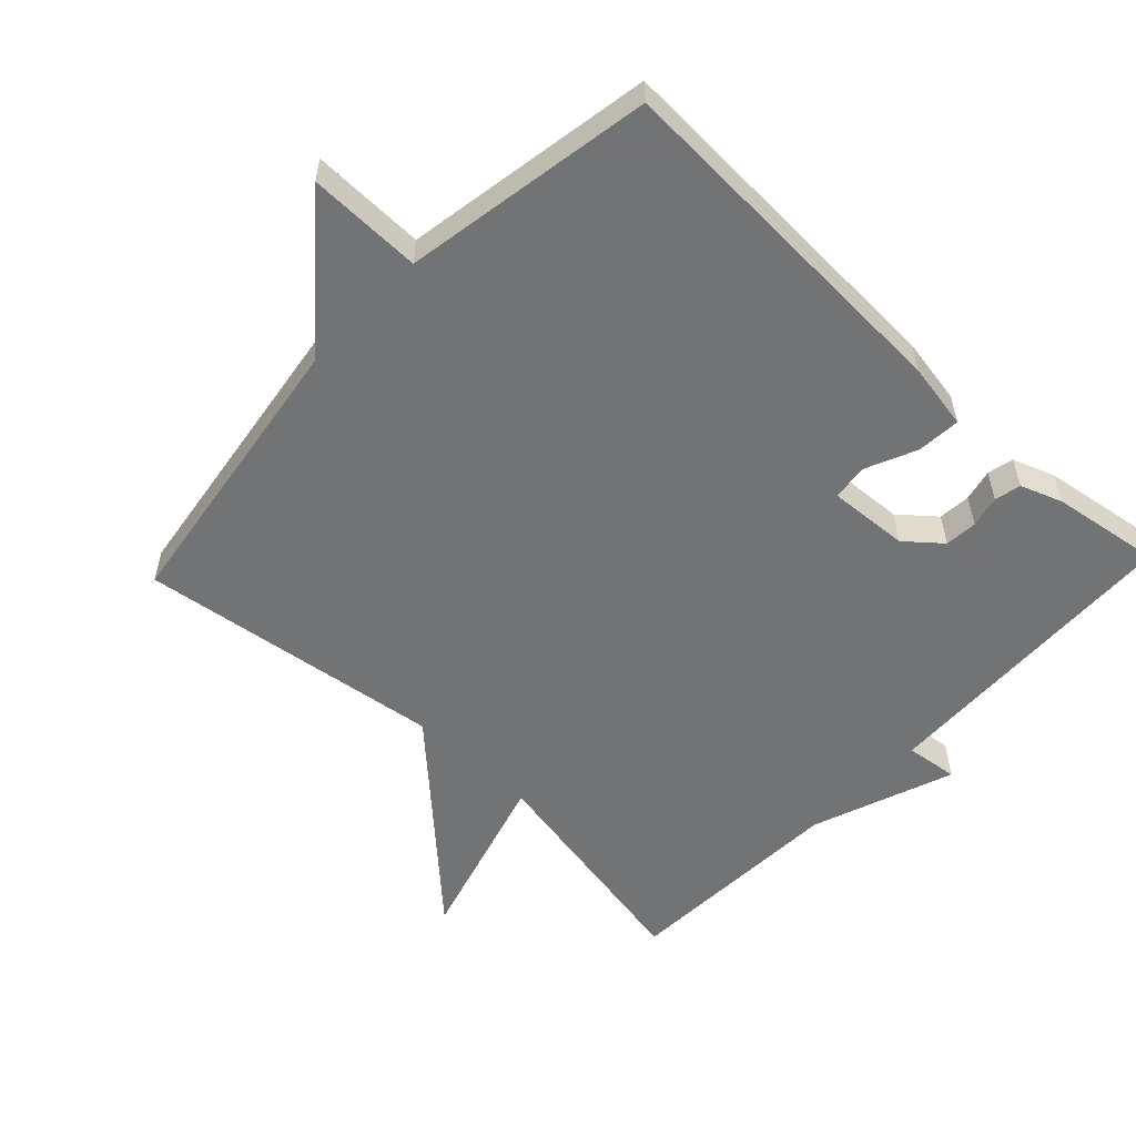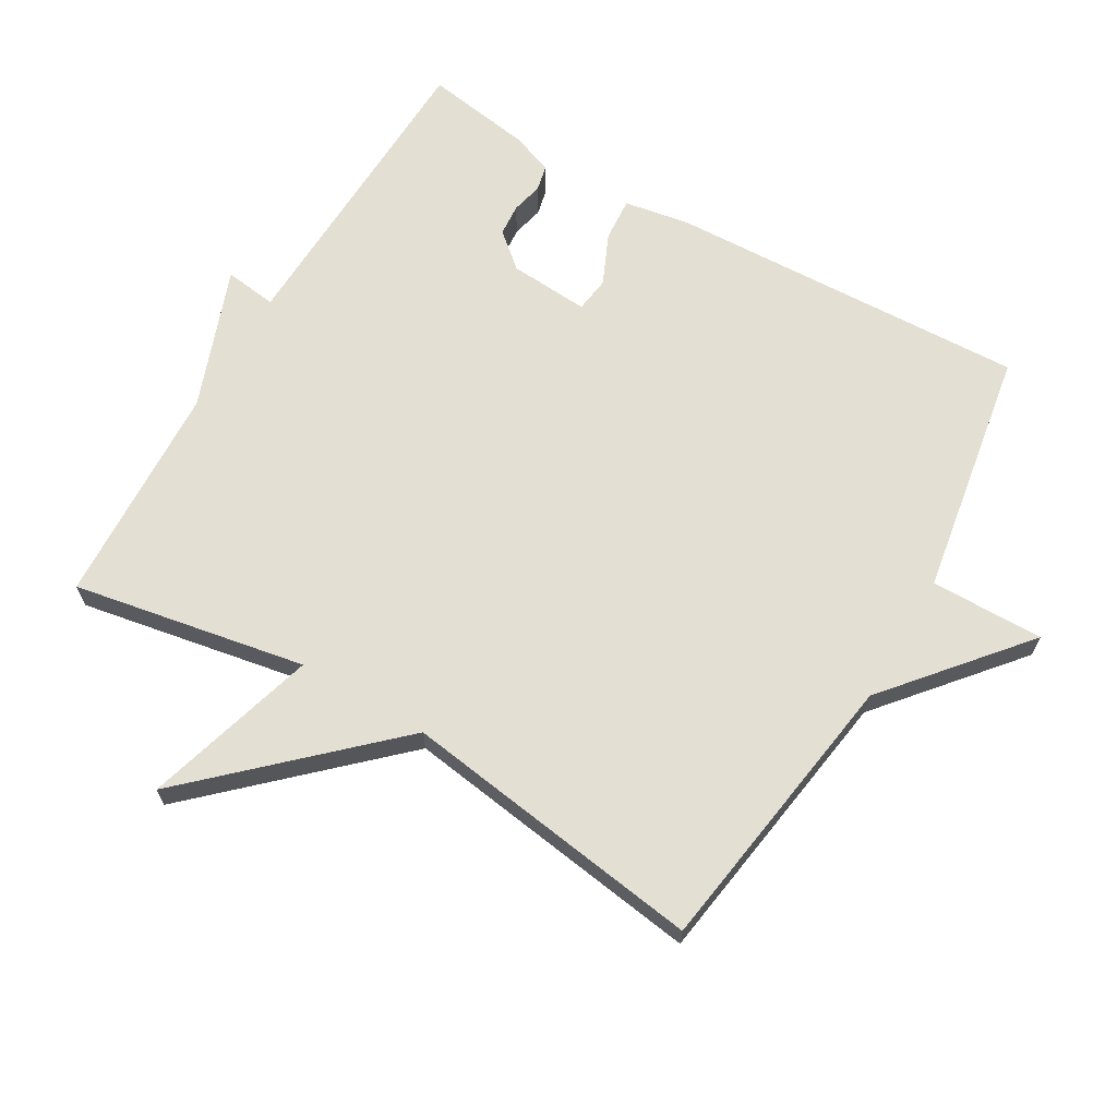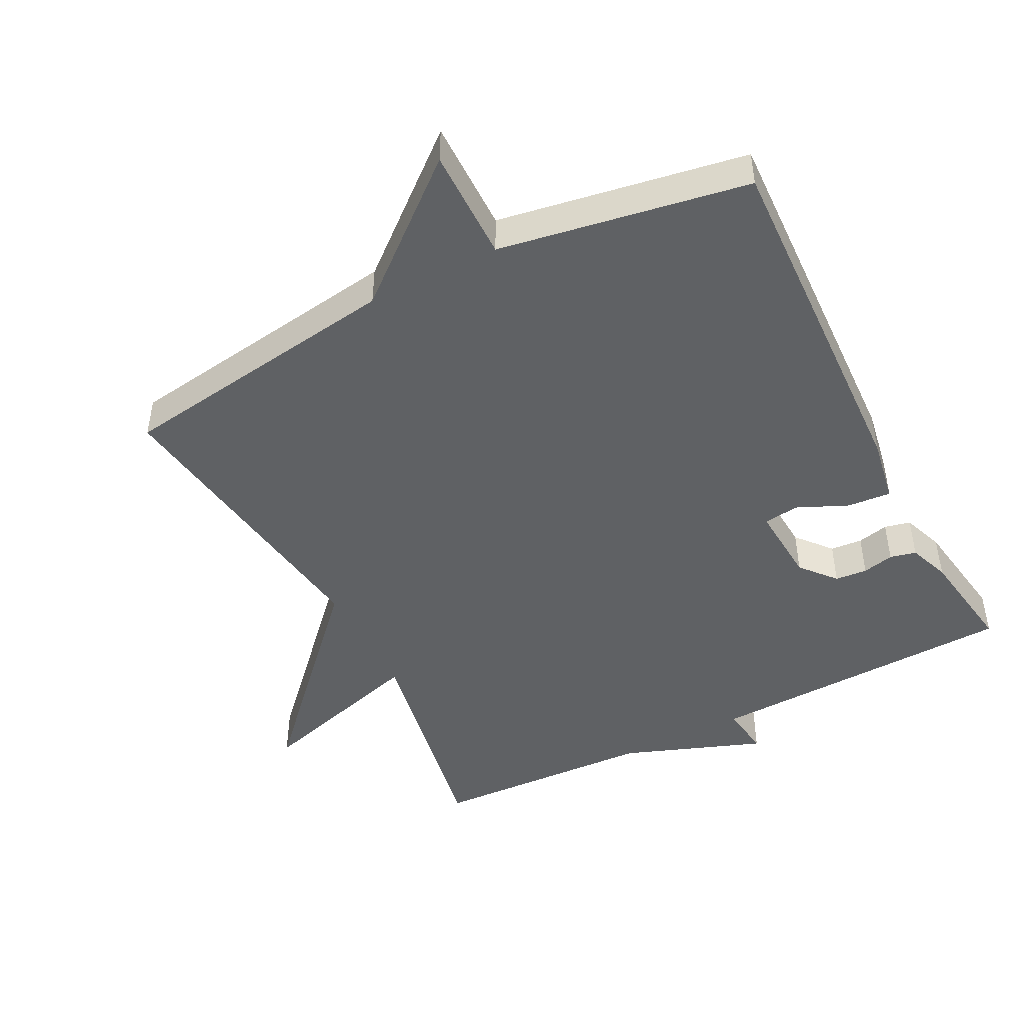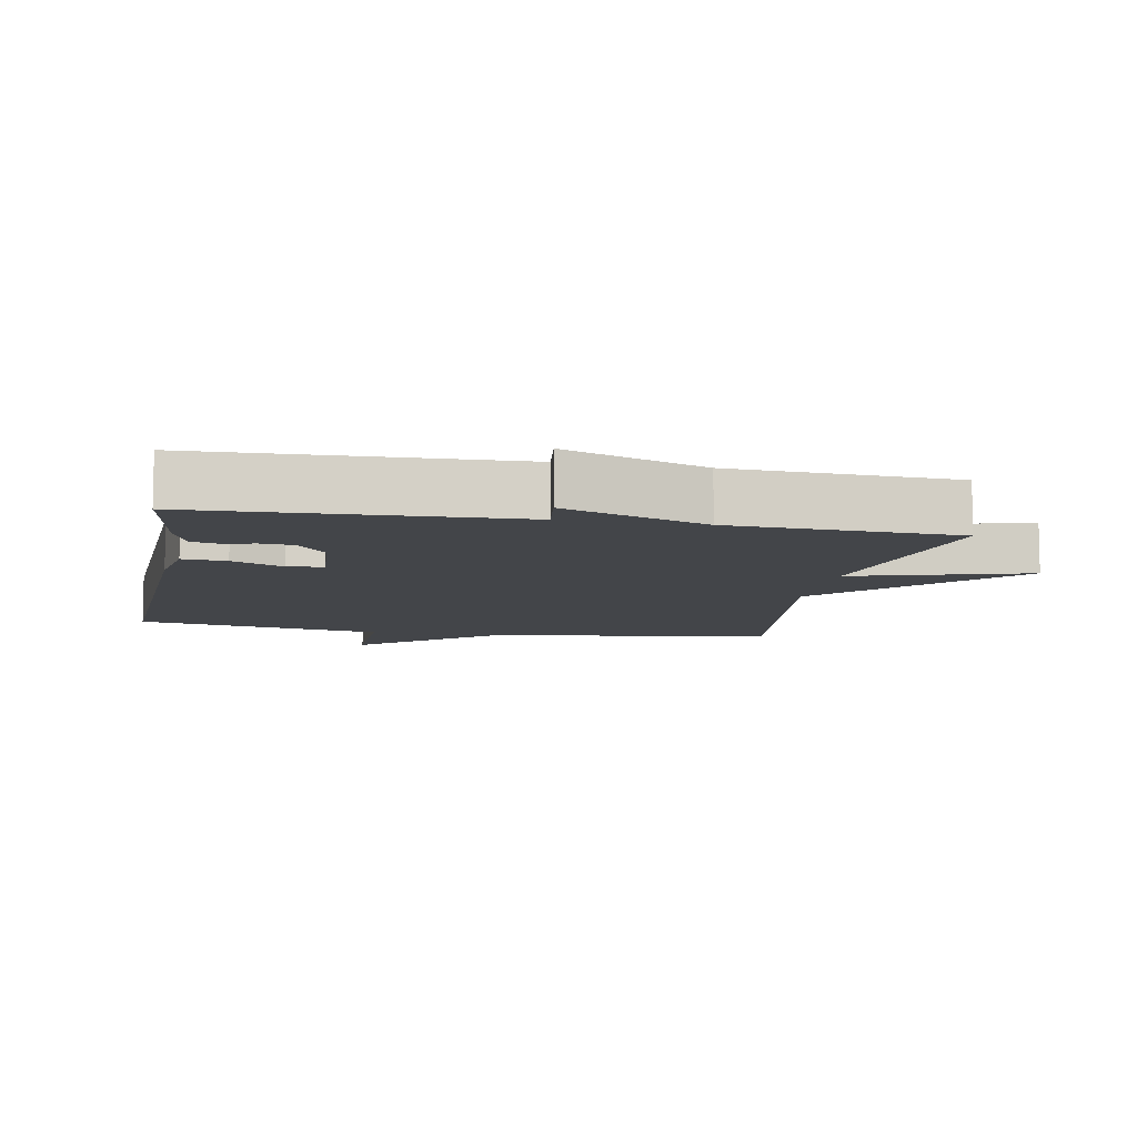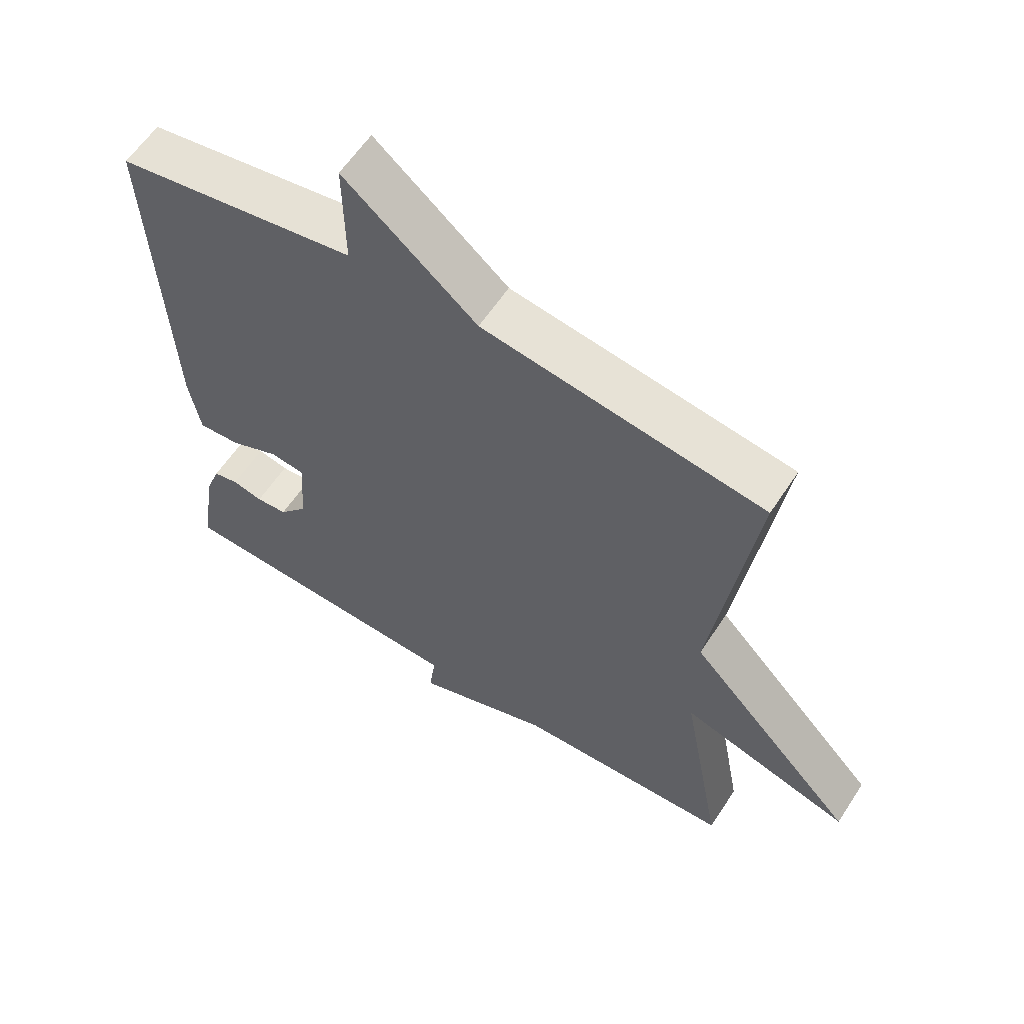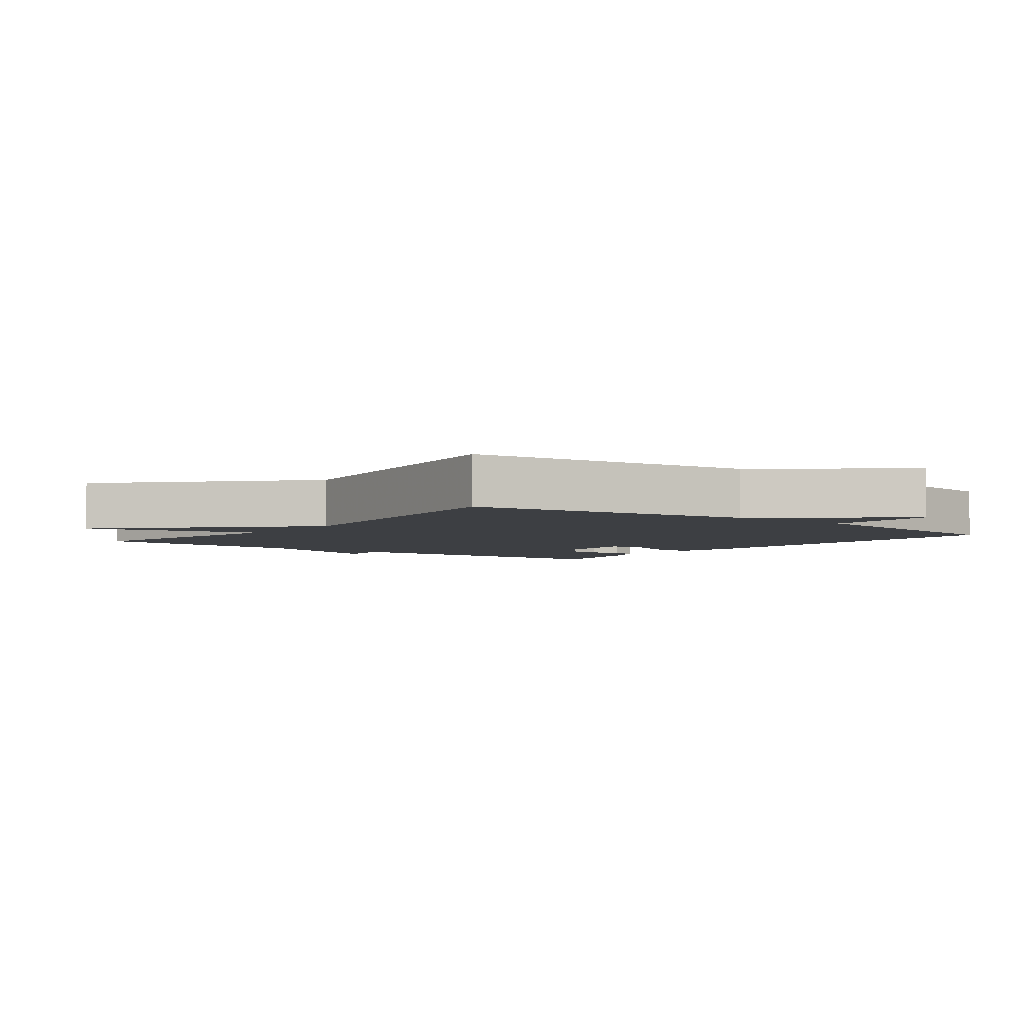
<metadata>
{"format":"obj","ext":"obj","renderer":"f3d","projection":"perspective","resolution":1024,"background":"white","views":[{"elev":-55.9,"azim":46.6,"up":"+Y"},{"elev":66.6,"azim":-59.6,"up":"+Y"},{"elev":-46.6,"azim":27.2,"up":"+Y"},{"elev":-8.9,"azim":169.4,"up":"+Y"},{"elev":60.1,"azim":-146.9,"up":"+Z"},{"elev":-4.1,"azim":-37.9,"up":"+Y"}]}
</metadata>
<code>
v 0.5 0.07 -0.5
v 0.034 0.07 -0.516
v 0.044 0.07 -0.594
v -0.166 0.07 -0.516
v -0.5 0.07 -0.5
v -0.436 0.07 -0.153
v -0.695 0.07 -0.228
v -0.436 0.07 0.047
v -0.5 0.07 0.5
v -0.07 0.07 0.563
v 0.132 0.07 0.732
v 0.13 0.07 0.563
v 0.5 0.07 0.5
v 0.477 0.07 -0.038
v 0.46 0.07 -0.136
v 0.395 0.07 -0.131
v 0.319 0.07 -0.097
v 0.266 0.07 -0.104
v 0.274 0.07 -0.223
v 0.318 0.07 -0.275
v 0.366 0.07 -0.279
v 0.413 0.07 -0.268
v 0.452 0.07 -0.277
v 0.475 0.07 -0.339
v 0.5 0 -0.5
v 0.034 0 -0.516
v 0.044 0 -0.594
v -0.166 0 -0.516
v -0.5 0 -0.5
v -0.436 0 -0.153
v -0.695 0 -0.228
v -0.436 0 0.047
v -0.5 0 0.5
v -0.07 0 0.563
v 0.132 0 0.732
v 0.13 0 0.563
v 0.5 0 0.5
v 0.477 0 -0.038
v 0.46 0 -0.136
v 0.395 0 -0.131
v 0.319 0 -0.097
v 0.266 0 -0.104
v 0.274 0 -0.223
v 0.318 0 -0.275
v 0.366 0 -0.279
v 0.413 0 -0.268
v 0.452 0 -0.277
v 0.475 0 -0.339
f 24 1 2
f 23 24 2
f 22 23 2
f 21 22 2
f 20 21 2
f 19 20 2
f 18 19 2
f 15 16 17
f 14 15 17
f 13 14 17
f 12 13 17
f 12 17 18
f 10 11 12
f 12 18 2
f 10 12 2
f 9 10 2
f 8 9 2
f 6 7 8
f 4 5 6
f 4 6 8
f 3 4 8
f 2 3 8
f 26 25 48
f 26 48 47
f 26 47 46
f 26 46 45
f 26 45 44
f 26 44 43
f 26 43 42
f 41 40 39
f 41 39 38
f 41 38 37
f 41 37 36
f 42 41 36
f 36 35 34
f 26 42 36
f 26 36 34
f 26 34 33
f 26 33 32
f 32 31 30
f 30 29 28
f 32 30 28
f 32 28 27
f 32 27 26
f 1 25 26 2
f 2 26 27 3
f 3 27 28 4
f 4 28 29 5
f 5 29 30 6
f 6 30 31 7
f 7 31 32 8
f 8 32 33 9
f 9 33 34 10
f 10 34 35 11
f 11 35 36 12
f 12 36 37 13
f 13 37 38 14
f 14 38 39 15
f 15 39 40 16
f 16 40 41 17
f 17 41 42 18
f 18 42 43 19
f 19 43 44 20
f 20 44 45 21
f 21 45 46 22
f 22 46 47 23
f 23 47 48 24
f 24 48 25 1

</code>
